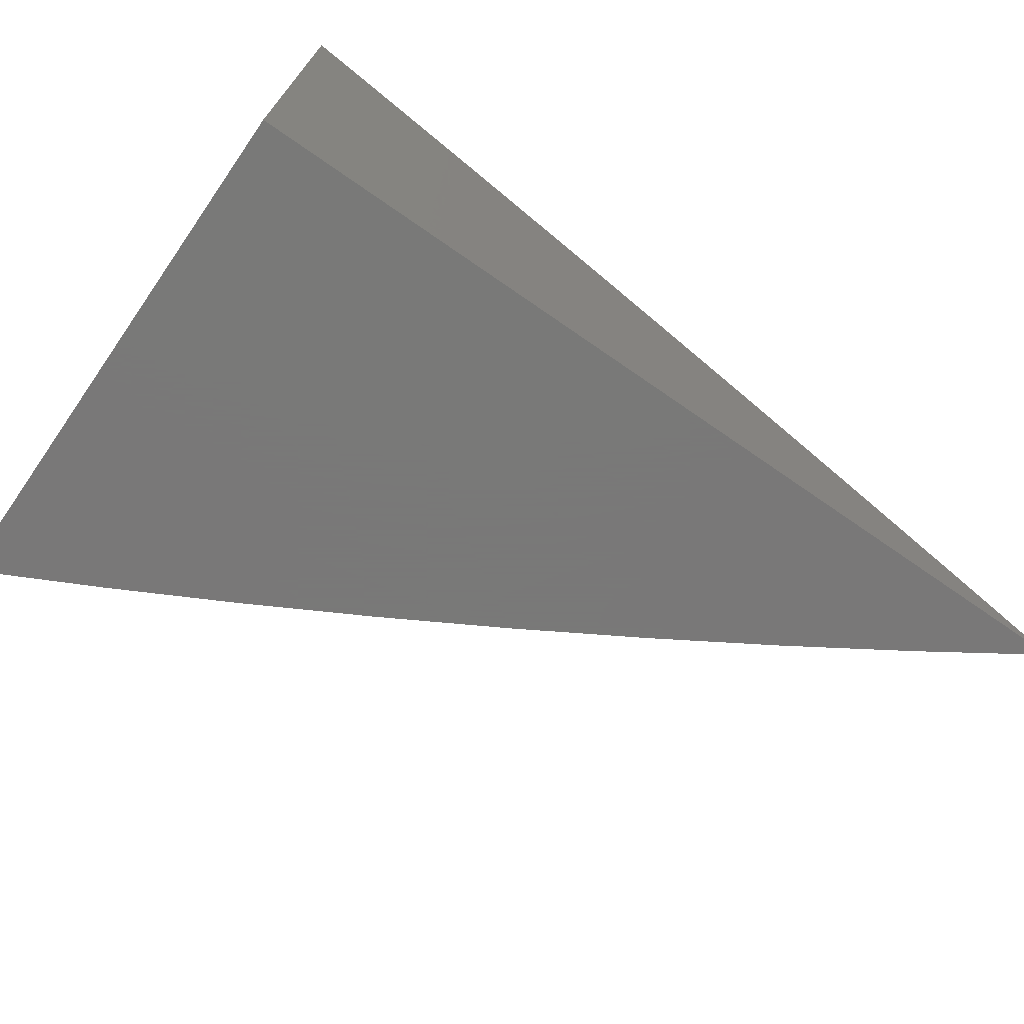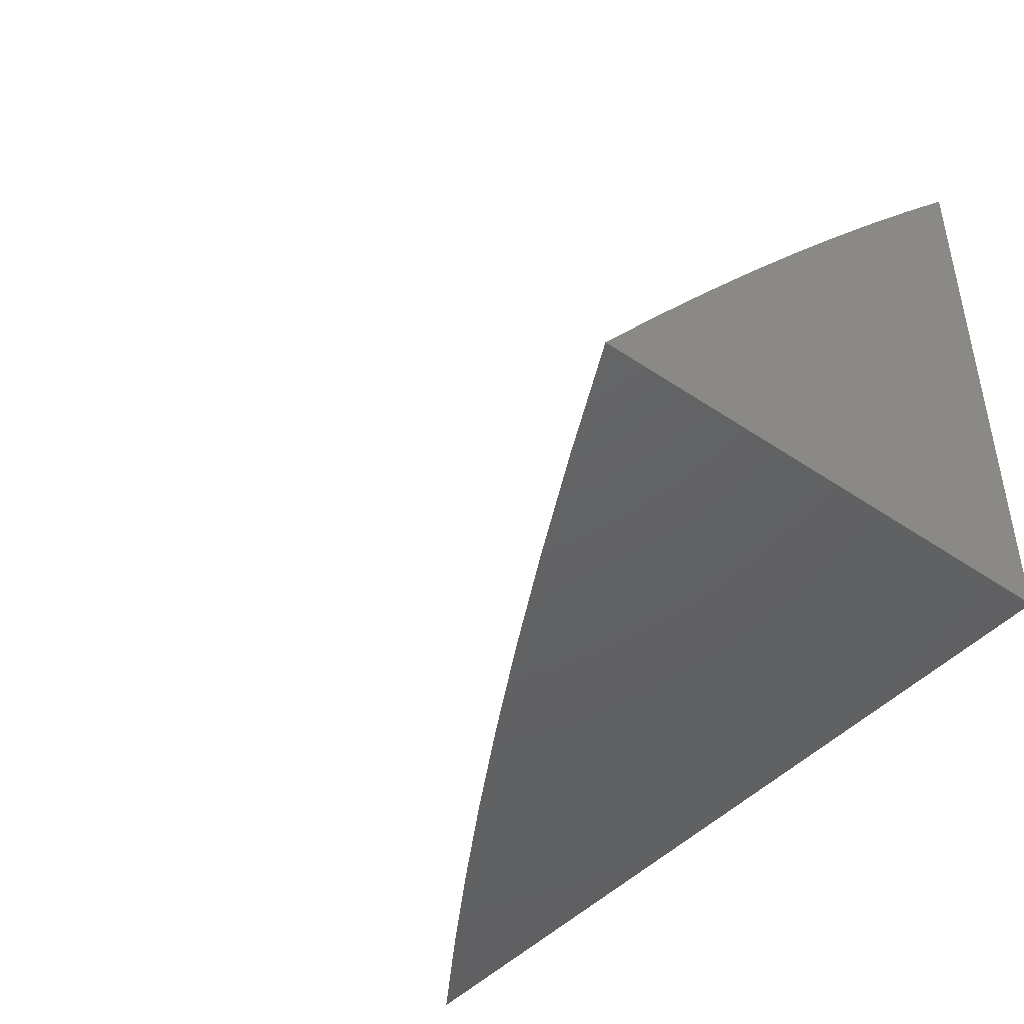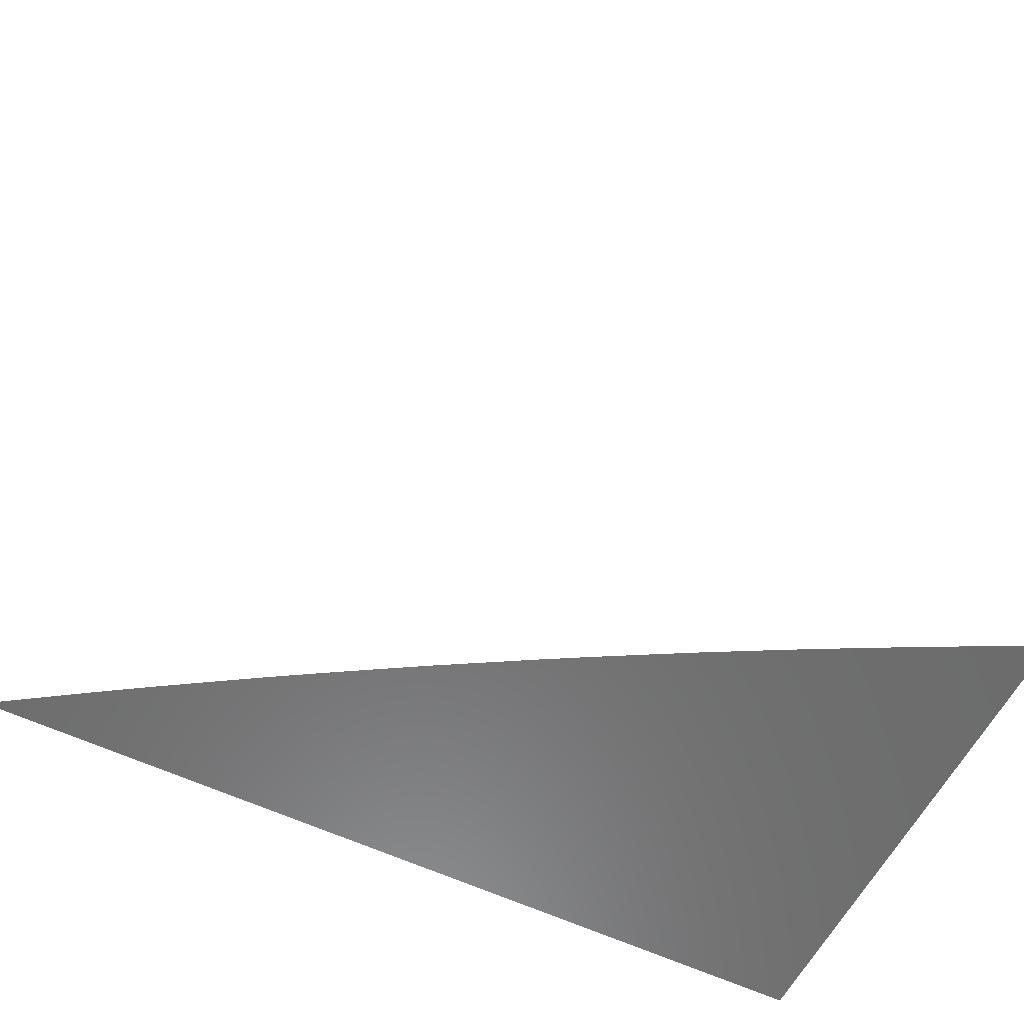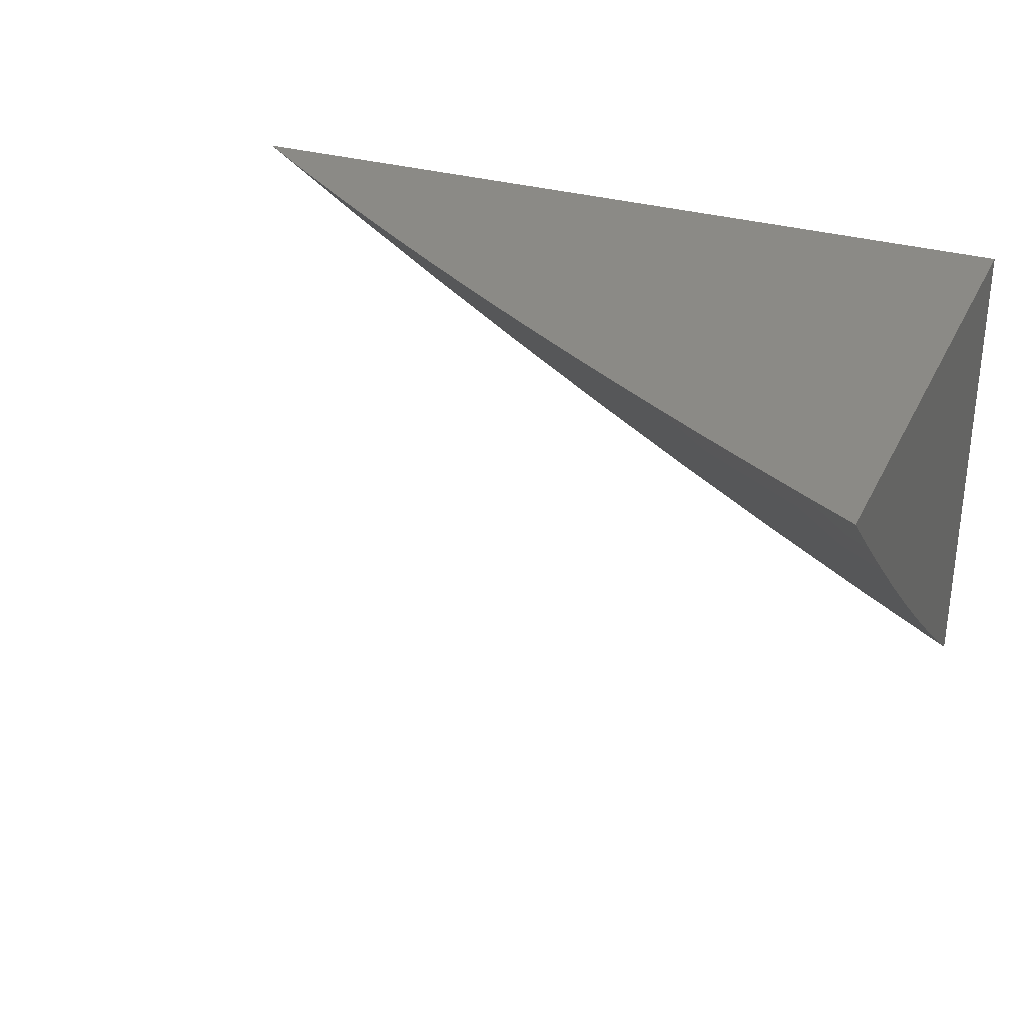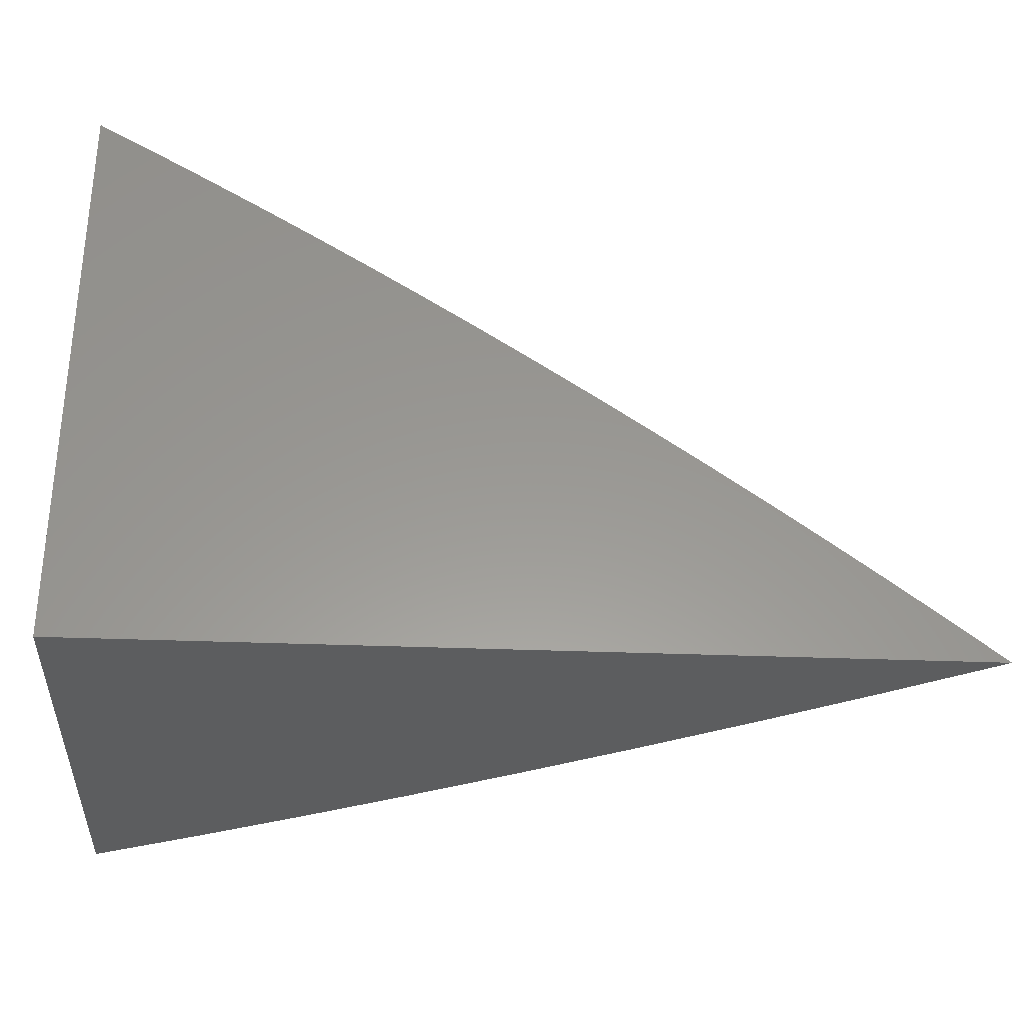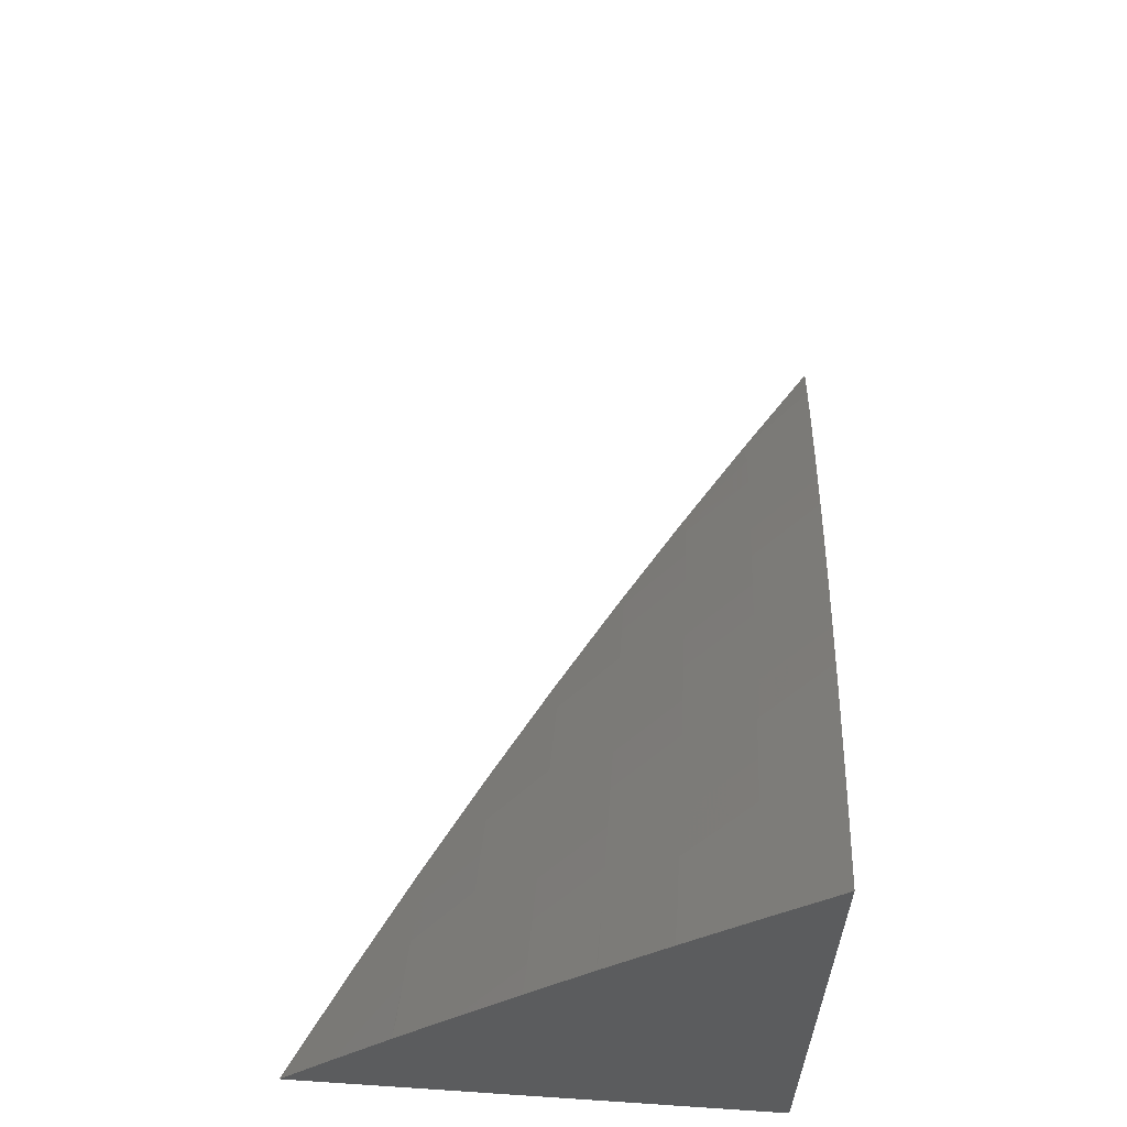
<metadata>
{"format":"stl","ext":"stl","renderer":"f3d","projection":"perspective","resolution":1024,"background":"white","views":[{"elev":-71.5,"azim":-34.8,"up":"+Y"},{"elev":-44.2,"azim":-128.5,"up":"+Y"},{"elev":-58.7,"azim":153.8,"up":"+Y"},{"elev":31.0,"azim":-157.5,"up":"+Z"},{"elev":-31.2,"azim":-3.3,"up":"+Y"},{"elev":60.6,"azim":-86.1,"up":"+Y"}]}
</metadata>
<code>
# stl→obj: 92 verts, 180 faces
v 4 6.666 -8
v 4.064 6.629 -8
v 4 6.586 -8.074
v 4.028 6.57 -8.073
v 4 6.504 -8.147
v 4.091 6.533 -8.073
v 4.054 6.474 -8.146
v 4.116 6.436 -8.146
v 4.078 6.377 -8.218
v 4.139 6.339 -8.218
v 4.101 6.28 -8.289
v 4.161 6.241 -8.289
v 4.121 6.182 -8.36
v 4.181 6.143 -8.36
v 4.14 6.084 -8.43
v 4.199 6.045 -8.43
v 4.127 6 -8.503
v 4.252 6 -8.437
v 4.257 6.006 -8.43
v 4.377 6 -8.369
v 4.358 6.025 -8.36
v 4.4 6.083 -8.289
v 4.34 6.124 -8.289
v 4.382 6.182 -8.218
v 4.322 6.222 -8.218
v 4.362 6.28 -8.146
v 4.301 6.32 -8.146
v 4.34 6.377 -8.073
v 4.278 6.417 -8.073
v 4.318 6.474 -8
v 4.255 6.514 -8
v 4.216 6.456 -8.073
v 4.192 6.553 -8
v 4.154 6.495 -8.073
v 4.128 6.591 -8
v 4.38 6.434 -8
v 4.402 6.337 -8.073
v 4.422 6.239 -8.146
v 4.441 6.141 -8.218
v 4.459 6.042 -8.289
v 4.501 6 -8.299
v 4.56 6.057 -8.218
v 4.619 6.015 -8.218
v 4.602 6.114 -8.146
v 4.662 6.071 -8.146
v 4.644 6.169 -8.073
v 4.704 6.126 -8.073
v 4.687 6.224 -8
v 4.747 6.18 -8
v 4.443 6.393 -8
v 4.463 6.296 -8.073
v 4.483 6.198 -8.146
v 4.501 6.099 -8.218
v 4.504 6.352 -8
v 4.524 6.254 -8.073
v 4.543 6.156 -8.146
v 4.566 6.31 -8
v 4.584 6.212 -8.073
v 4.627 6.267 -8
v 4.763 6.082 -8.073
v 4.807 6.136 -8
v 4.823 6.037 -8.073
v 4.866 6.091 -8
v 4.864 6 -8.078
v 4.925 6.046 -8
v 4.983 6 -8
v 4.744 6 -8.153
v 4.72 6.027 -8.146
v 4.623 6 -8.227
v 4.099 6.023 -8.499
v 4 6 -8.567
v 4.041 6.061 -8.499
v 4 6.086 -8.5
v 4.081 6.122 -8.43
v 4 6.171 -8.431
v 4.022 6.159 -8.43
v 4.061 6.22 -8.36
v 4 6.256 -8.361
v 4.001 6.257 -8.36
v 4.04 6.317 -8.289
v 4 6.339 -8.291
v 4 6.422 -8.219
v 4.016 6.414 -8.218
v 4.178 6.398 -8.146
v 4.2 6.301 -8.218
v 4.221 6.203 -8.289
v 4.24 6.104 -8.36
v 4.24 6.359 -8.146
v 4.261 6.261 -8.218
v 4.281 6.163 -8.289
v 4.299 6.065 -8.36
v 4 6 -8
f 1 2 3
f 3 2 4
f 3 4 5
f 5 4 6
f 5 6 7
f 7 6 8
f 7 8 9
f 9 8 10
f 9 10 11
f 11 10 12
f 11 12 13
f 13 12 14
f 13 14 15
f 15 14 16
f 15 16 17
f 17 16 18
f 18 16 19
f 18 19 20
f 20 19 21
f 20 21 22
f 22 21 23
f 22 23 24
f 24 23 25
f 24 25 26
f 26 25 27
f 26 27 28
f 28 27 29
f 28 29 30
f 30 29 31
f 31 29 32
f 31 32 33
f 33 32 34
f 33 34 35
f 35 34 6
f 35 6 2
f 2 6 4
f 30 36 28
f 28 36 37
f 28 37 26
f 26 37 38
f 26 38 24
f 24 38 39
f 24 39 22
f 22 39 40
f 22 40 20
f 20 40 41
f 41 40 42
f 41 42 43
f 43 42 44
f 43 44 45
f 45 44 46
f 45 46 47
f 47 46 48
f 47 48 49
f 36 50 37
f 37 50 51
f 37 51 38
f 38 51 52
f 38 52 39
f 39 52 53
f 39 53 40
f 40 53 42
f 50 54 51
f 51 54 55
f 51 55 52
f 52 55 56
f 52 56 53
f 53 56 42
f 54 57 55
f 55 57 58
f 55 58 56
f 56 58 44
f 56 44 42
f 57 59 58
f 58 59 46
f 58 46 44
f 59 48 46
f 47 49 60
f 60 49 61
f 60 61 62
f 62 61 63
f 62 63 64
f 64 63 65
f 64 65 66
f 64 67 62
f 62 67 60
f 60 67 68
f 68 67 69
f 68 69 45
f 45 69 43
f 69 41 43
f 15 17 70
f 70 17 71
f 70 71 72
f 72 71 73
f 72 73 74
f 74 73 75
f 74 75 76
f 76 75 77
f 76 77 74
f 74 77 13
f 74 13 15
f 75 78 77
f 77 78 79
f 77 79 80
f 80 79 81
f 80 81 9
f 9 81 82
f 9 82 83
f 83 82 7
f 83 7 9
f 78 81 79
f 82 5 7
f 6 34 8
f 8 34 84
f 8 84 10
f 10 84 85
f 10 85 12
f 12 85 86
f 12 86 14
f 14 86 87
f 14 87 16
f 16 87 19
f 77 80 11
f 11 80 9
f 34 32 84
f 84 32 88
f 84 88 85
f 85 88 89
f 85 89 86
f 86 89 90
f 86 90 87
f 87 90 91
f 87 91 19
f 19 91 21
f 13 77 11
f 32 29 88
f 88 29 27
f 88 27 89
f 89 27 25
f 89 25 90
f 90 25 23
f 90 23 91
f 91 23 21
f 70 72 74
f 70 74 15
f 68 45 47
f 60 68 47
f 71 17 92
f 92 17 18
f 92 18 20
f 20 41 92
f 92 41 69
f 92 69 67
f 67 64 92
f 92 64 66
f 66 65 92
f 92 65 63
f 92 63 61
f 61 49 92
f 92 49 48
f 92 48 59
f 59 57 92
f 92 57 54
f 92 54 50
f 50 36 92
f 92 36 30
f 92 30 31
f 31 33 92
f 92 33 35
f 92 35 2
f 2 1 92
f 1 3 92
f 92 3 5
f 92 5 82
f 82 81 92
f 92 81 78
f 92 78 75
f 75 73 92
f 92 73 71

</code>
